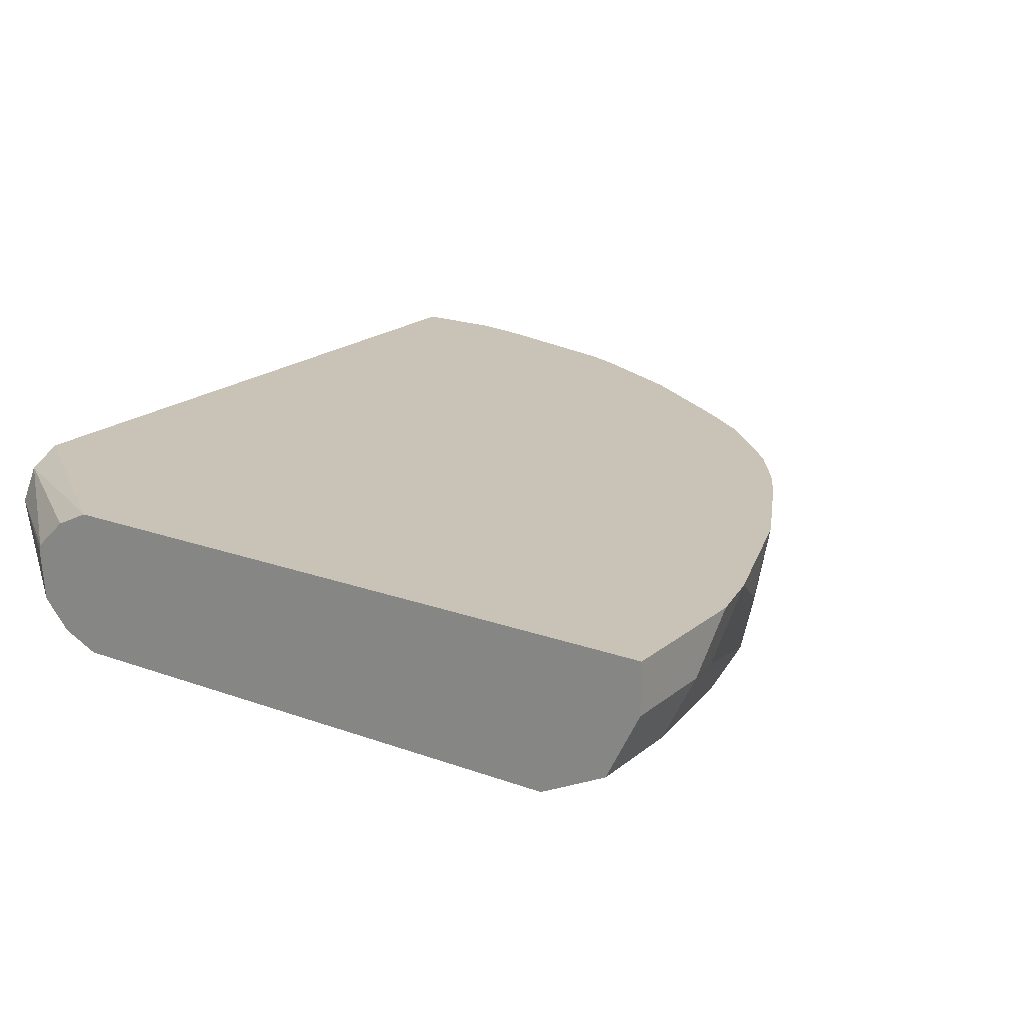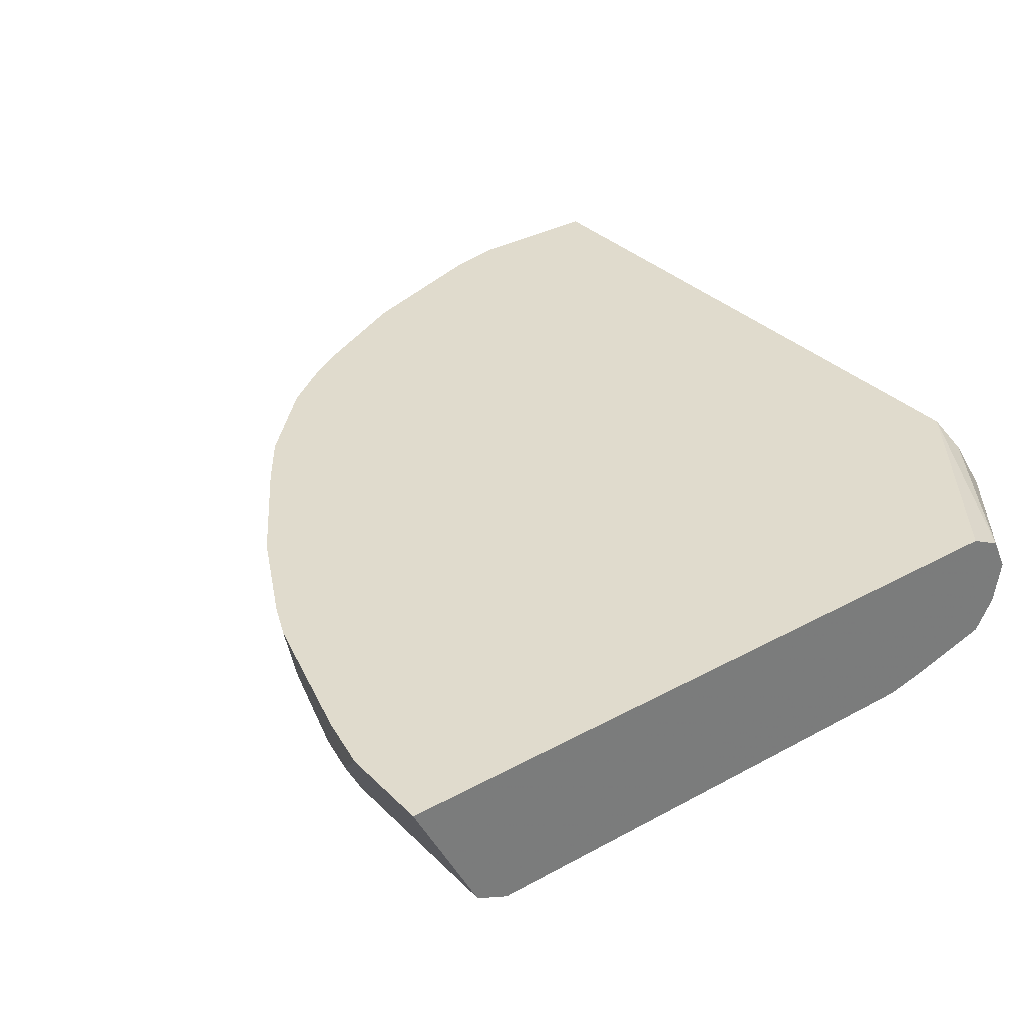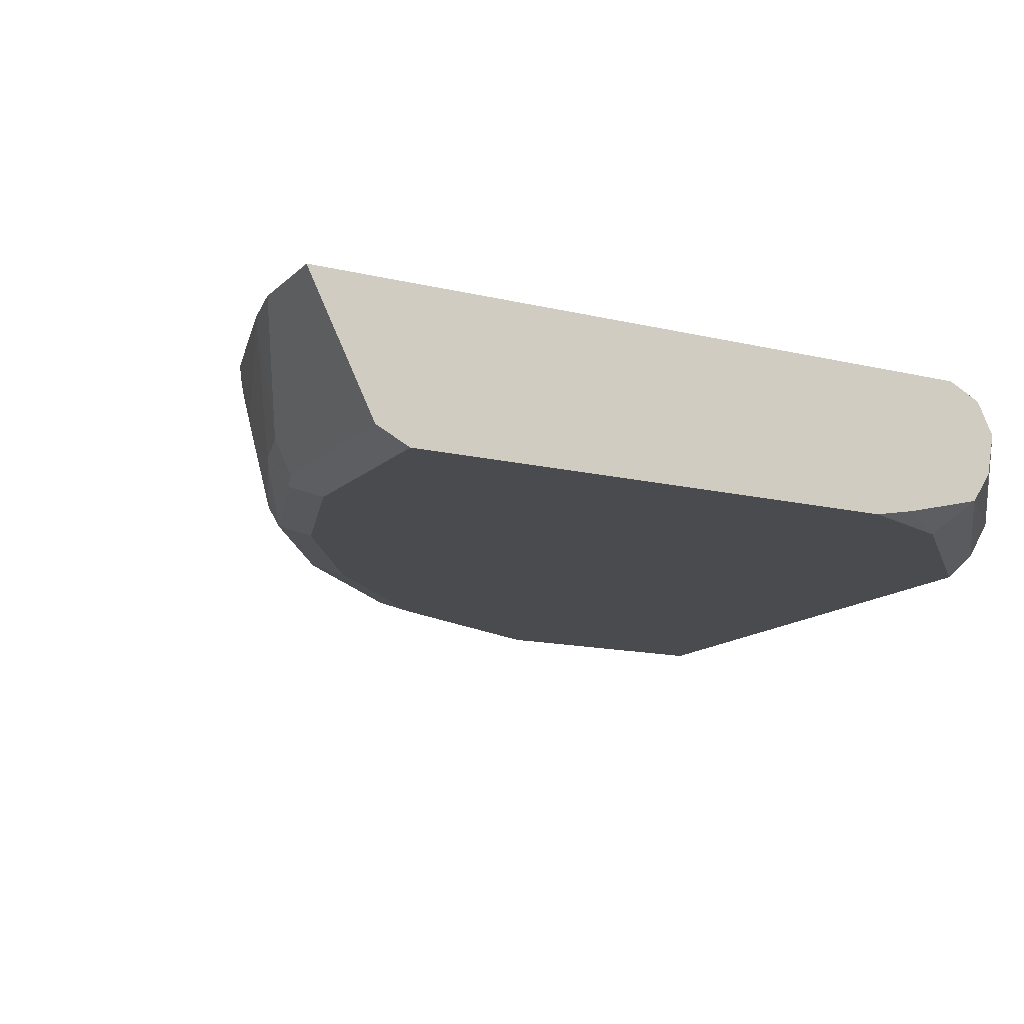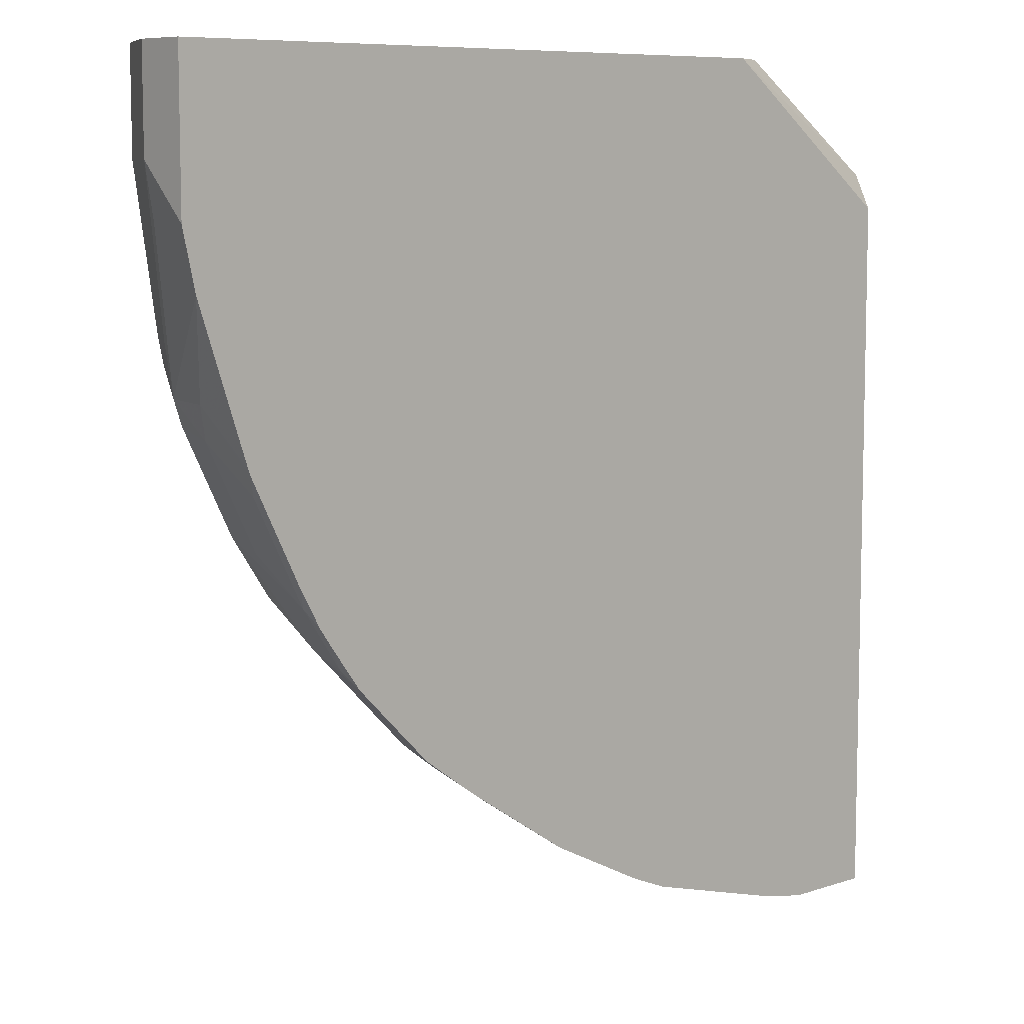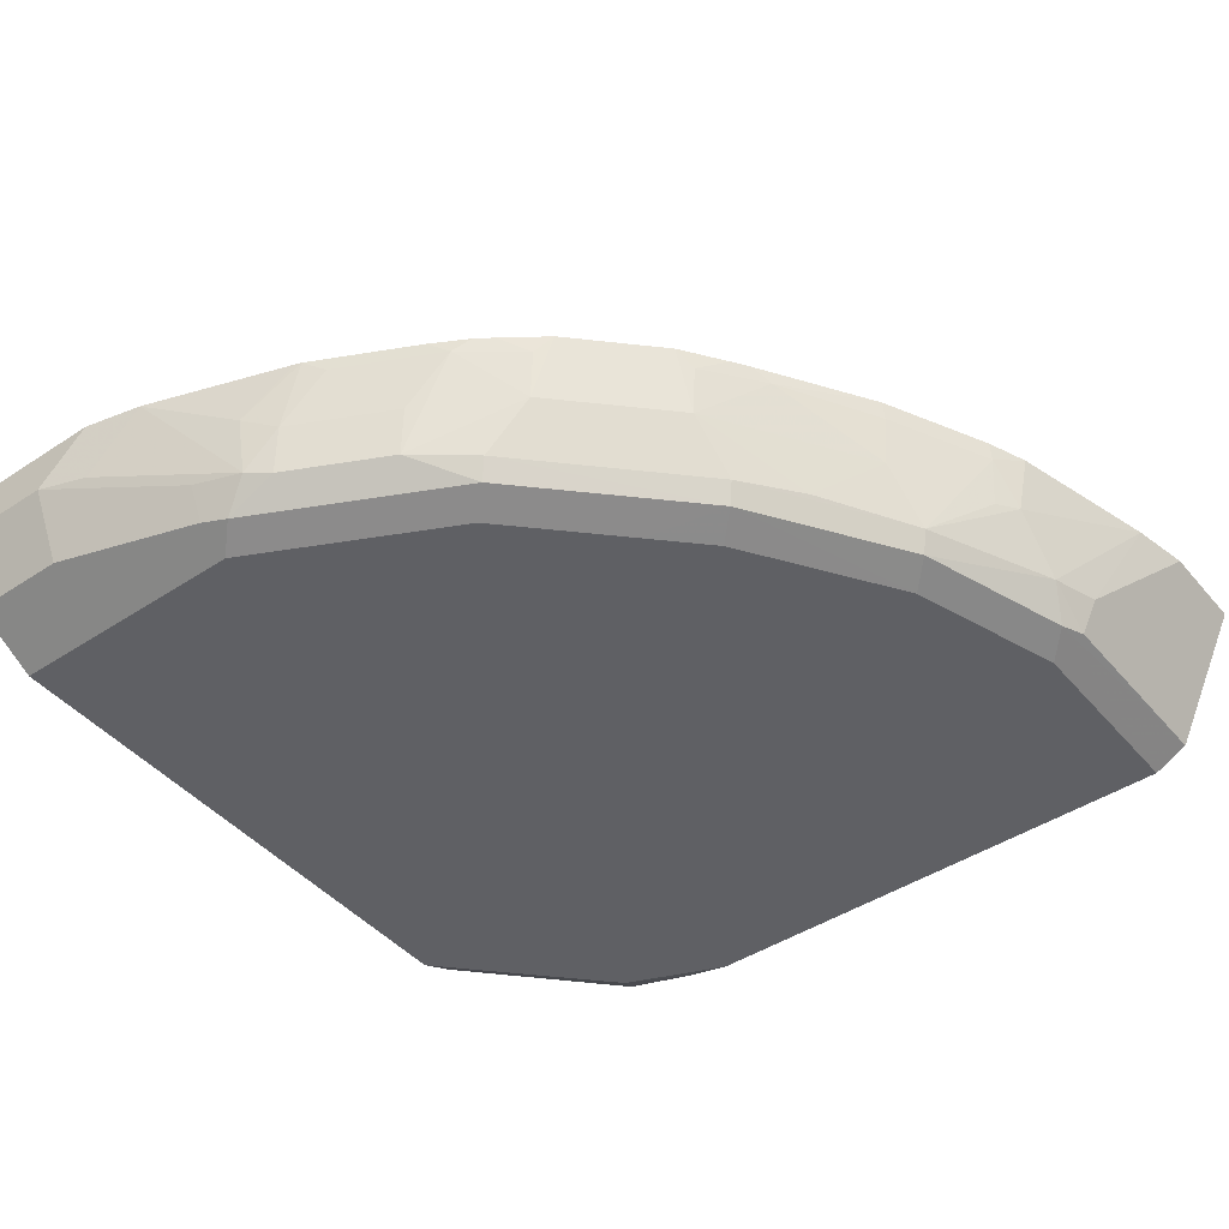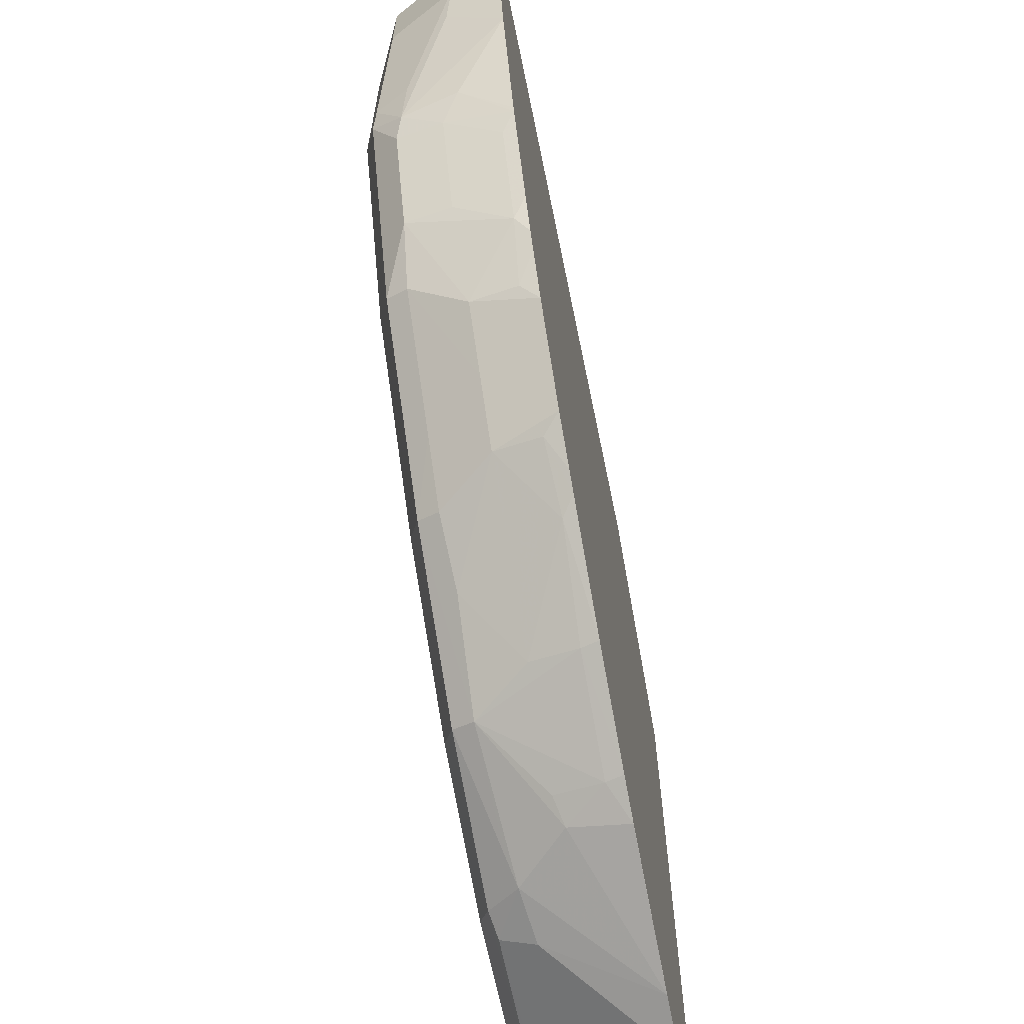
<metadata>
{"format":"obj","ext":"obj","renderer":"f3d","projection":"perspective","resolution":1024,"background":"white","views":[{"elev":19.5,"azim":34.4,"up":"+Y"},{"elev":33.2,"azim":-127.0,"up":"+Y"},{"elev":-14.2,"azim":-118.0,"up":"+Y"},{"elev":8.2,"azim":137.6,"up":"+Z"},{"elev":-44.4,"azim":127.5,"up":"+Y"},{"elev":-65.7,"azim":101.6,"up":"+Z"}]}
</metadata>
<code>
v 0.006716 -0.4932 -0.07047
v 0.006716 -0.4697 -0.08224
v 0.006716 -0.5227 -0.07618
v 0.09604 -0.5318 -0.003643
v 0.09274 -0.495 -0.003643
v 0.0939 -0.4909 -0.003643
v 0.006716 -0.4675 -0.08673
v 0.1163 -0.4699 -0.003643
v 0.141 -0.458 -0.003643
v 0.006716 -0.5242 -0.07717
v 0.1152 -0.5525 -0.003643
v 0.006716 -0.5439 -0.09028
v 0.006716 -0.458 -0.1057
v 0.4583 -0.4578 -0.003643
v 0.141 -0.5637 -0.003643
v 0.03524 -0.5637 -0.1057
v 0.006716 -0.5579 -0.1466
v 0.006716 -0.4578 -0.4582
v 0.5989 -0.4578 -0.003643
v 0.5284 -0.5637 -0.003643
v 0.006716 -0.5637 -0.1762
v 0.006716 -0.4578 -0.5989
v 0.5989 -0.4932 -0.003643
v 0.5989 -0.4578 -0.1058
v 0.5543 -0.5507 -0.003643
v 0.5284 -0.5637 -0.1762
v 0.006716 -0.5637 -0.5284
v 0.07065 -0.4578 -0.5989
v 0.006716 -0.458 -0.5989
v 0.5753 -0.5402 -0.003643
v 0.5989 -0.4932 -0.07047
v 0.5989 -0.458 -0.1057
v 0.5901 -0.4578 -0.1455
v 0.5753 -0.5402 -0.07047
v 0.546 -0.5548 -0.1938
v 0.4579 -0.5637 -0.3171
v 0.5108 -0.5548 -0.2643
v 0.006716 -0.5519 -0.5519
v 0.1586 -0.5548 -0.546
v 0.141 -0.5637 -0.5284
v 0.1098 -0.4578 -0.5911
v 0.07048 -0.458 -0.5989
v 0.006716 -0.5474 -0.5541
v 0.5519 -0.5519 -0.1762
v 0.5636 -0.5284 -0.1762
v 0.5901 -0.4976 -0.1057
v 0.5548 -0.5328 -0.2114
v 0.5636 -0.4932 -0.2114
v 0.5558 -0.4578 -0.2466
v 0.546 -0.5372 -0.229
v 0.3875 -0.5637 -0.3875
v 0.3699 -0.5548 -0.4403
v 0.4755 -0.5548 -0.3346
v 0.5108 -0.5372 -0.2995
v 0.141 -0.5519 -0.5519
v 0.1761 -0.5328 -0.5548
v 0.1938 -0.5372 -0.546
v 0.2643 -0.5548 -0.5108
v 0.2466 -0.5637 -0.4932
v 0.2114 -0.458 -0.5636
v 0.2114 -0.4976 -0.5548
v 0.141 -0.5284 -0.5636
v 0.2114 -0.4578 -0.5636
v 0.5519 -0.5049 -0.2349
v 0.5544 -0.4578 -0.2505
v 0.3522 -0.5637 -0.4227
v 0.2701 -0.5402 -0.5167
v 0.3757 -0.5402 -0.4462
v 0.411 -0.5402 -0.411
v 0.4814 -0.5402 -0.3405
v 0.4755 -0.502 -0.3698
v 0.5108 -0.4668 -0.3346
v 0.5166 -0.5049 -0.3053
v 0.2116 -0.4578 -0.5636
v 0.2382 -0.4578 -0.5527
v 0.2349 -0.4697 -0.5519
v 0.229 -0.502 -0.546
v 0.546 -0.4668 -0.2643
v 0.5191 -0.4578 -0.3208
v 0.3053 -0.4697 -0.5167
v 0.2995 -0.502 -0.5108
v 0.3346 -0.5372 -0.4755
v 0.4051 -0.502 -0.4403
v 0.4403 -0.502 -0.4051
v 0.4814 -0.4697 -0.3757
v 0.4668 -0.4578 -0.3964
v 0.4755 -0.4578 -0.3876
v 0.5048 -0.4578 -0.3466
v 0.3085 -0.4578 -0.5175
v 0.3699 -0.4668 -0.4755
v 0.411 -0.4697 -0.4462
v 0.4228 -0.4578 -0.4402
v 0.4402 -0.4578 -0.4229
v 0.4966 -0.4578 -0.3584
v 0.3818 -0.4578 -0.4696
v 0.3937 -0.4578 -0.4613
f 1 2 7
f 43 62 55
f 44 47 45
f 47 50 64
f 47 64 48
f 48 64 65
f 48 65 49
f 50 54 64
f 51 66 52
f 52 66 59
f 52 59 58
f 52 58 67
f 52 68 69
f 52 69 70
f 52 70 53
f 53 70 54
f 54 70 71
f 54 71 72
f 54 72 73
f 54 73 64
f 42 62 43
f 41 63 60
f 41 62 42
f 41 56 62
f 33 47 48
f 33 48 49
f 34 35 44
f 35 50 47
f 35 47 44
f 35 37 50
f 36 51 52
f 36 52 53
f 36 53 37
f 55 62 56
f 37 53 54
f 38 43 55
f 38 55 39
f 39 55 56
f 39 56 57
f 39 57 58
f 39 58 59
f 39 59 40
f 41 60 61
f 41 61 56
f 37 54 50
f 56 61 67
f 56 67 57
f 57 67 58
f 71 87 85
f 72 85 88
f 72 88 79
f 75 89 80
f 75 80 76
f 80 89 90
f 80 90 81
f 81 90 83
f 81 83 82
f 71 86 87
f 83 90 91
f 83 92 93
f 83 93 86
f 83 86 84
f 85 94 88
f 85 87 94
f 89 95 90
f 90 95 91
f 91 95 96
f 91 96 92
f 83 91 92
f 33 46 47
f 71 84 86
f 70 84 71
f 60 63 74
f 60 74 75
f 60 75 76
f 60 76 61
f 61 76 77
f 61 77 67
f 64 73 72
f 64 72 78
f 64 78 65
f 71 85 72
f 65 78 72
f 67 80 81
f 67 81 82
f 67 82 68
f 67 77 76
f 67 76 80
f 68 82 83
f 68 83 69
f 69 83 70
f 70 83 84
f 65 72 79
f 32 46 33
f 52 67 68
f 31 47 46
f 4 30 23
f 4 23 19
f 4 19 14
f 4 14 9
f 4 9 8
f 4 8 6
f 4 6 5
f 4 10 12
f 4 12 11
f 4 25 30
f 7 9 13
f 11 12 16
f 11 16 15
f 12 17 16
f 13 14 18
f 14 19 24
f 14 24 33
f 14 33 49
f 14 49 65
f 14 65 79
f 9 14 13
f 14 79 88
f 4 20 25
f 4 11 15
f 1 7 13
f 1 13 18
f 1 18 22
f 1 22 29
f 1 29 43
f 1 43 38
f 1 38 27
f 1 27 21
f 31 46 32
f 4 15 20
f 1 17 12
f 1 10 3
f 1 3 4
f 1 4 5
f 1 5 6
f 1 6 2
f 2 6 8
f 2 8 9
f 2 9 7
f 3 10 4
f 1 12 10
f 14 88 94
f 1 21 17
f 14 87 86
f 19 31 32
f 19 32 24
f 20 26 25
f 22 28 42
f 22 42 29
f 23 30 34
f 23 34 31
f 24 32 33
f 25 34 30
f 19 23 31
f 25 26 34
f 26 36 37
f 26 37 35
f 27 38 39
f 27 39 40
f 29 42 43
f 31 34 44
f 31 44 45
f 31 45 47
f 14 94 87
f 26 35 34
f 16 17 21
f 28 41 42
f 15 36 26
f 15 26 20
f 14 93 92
f 14 92 96
f 14 86 93
f 14 95 89
f 14 89 75
f 14 75 74
f 14 74 63
f 14 63 41
f 14 96 95
f 14 28 22
f 14 41 28
f 15 66 51
f 15 40 59
f 15 27 40
f 15 59 66
f 15 21 27
f 15 16 21
f 14 22 18
f 15 51 36

</code>
